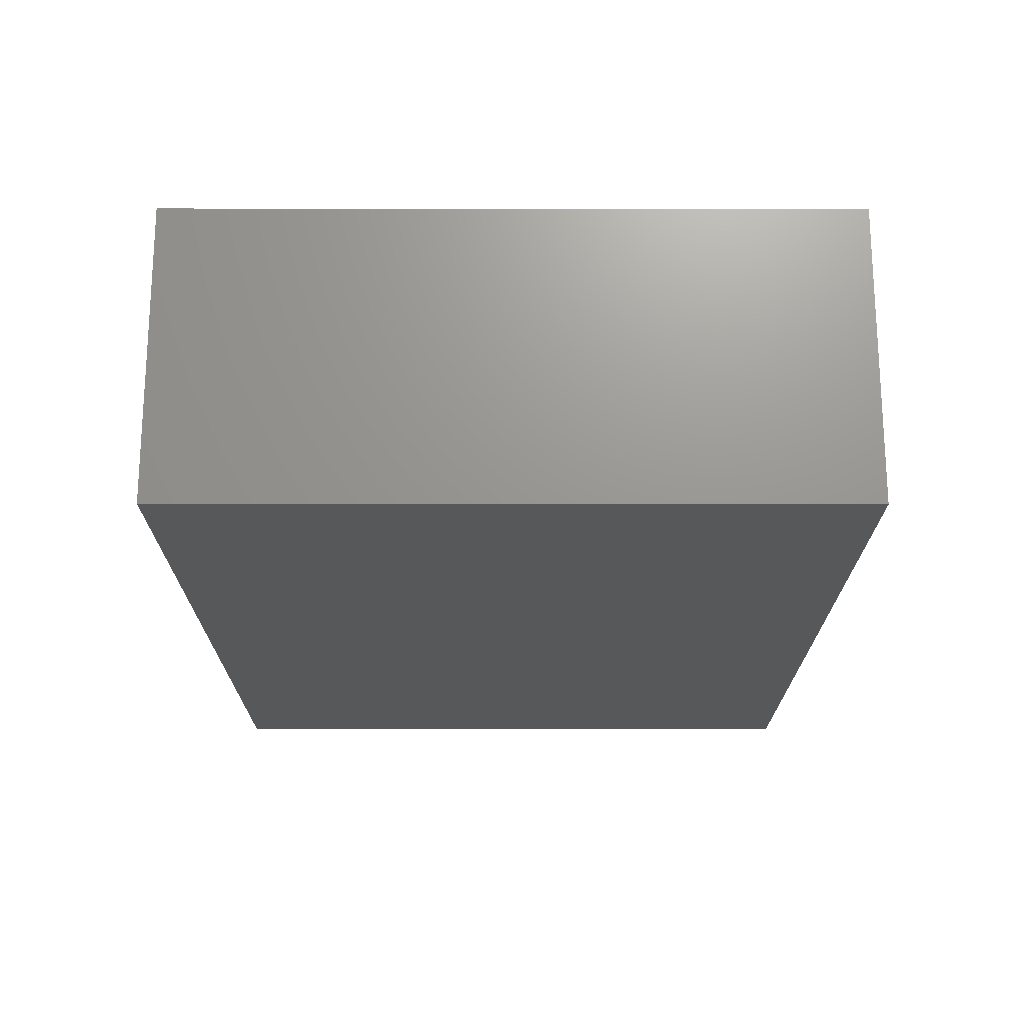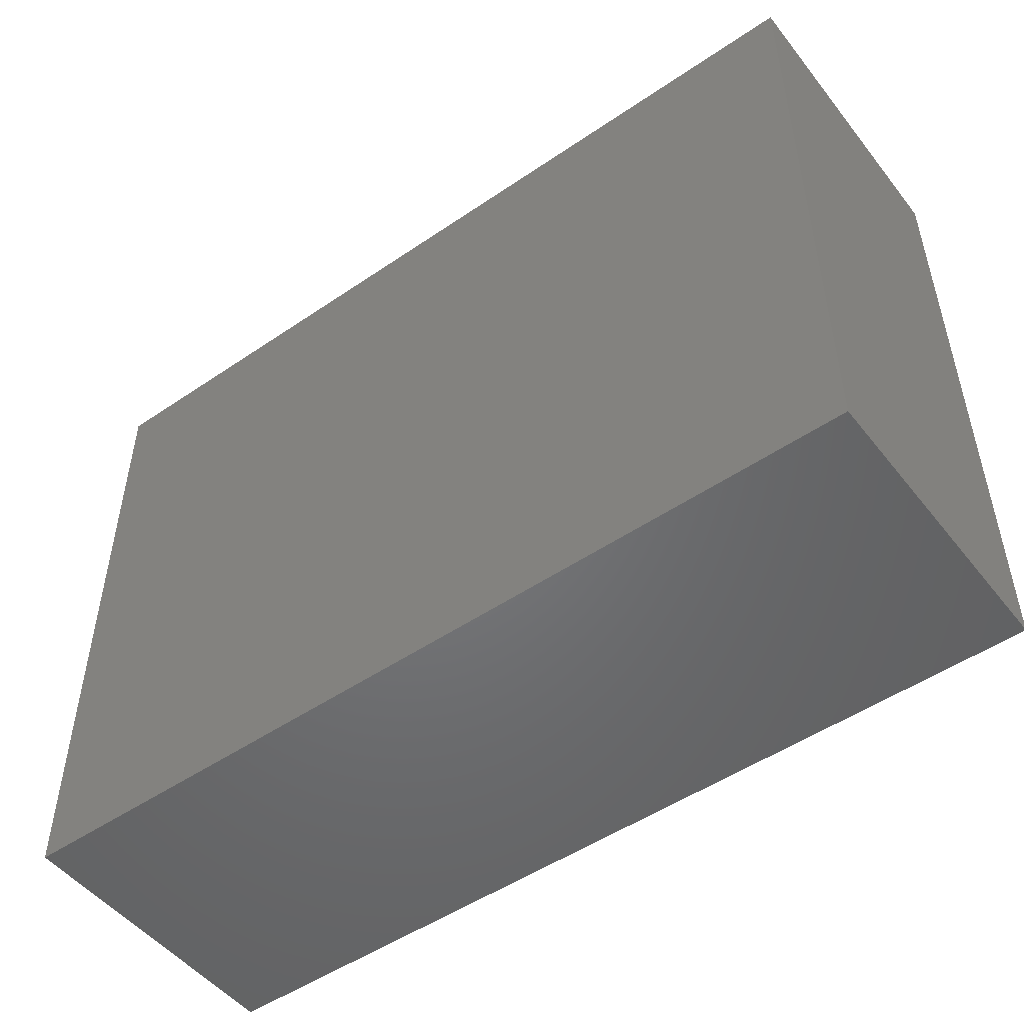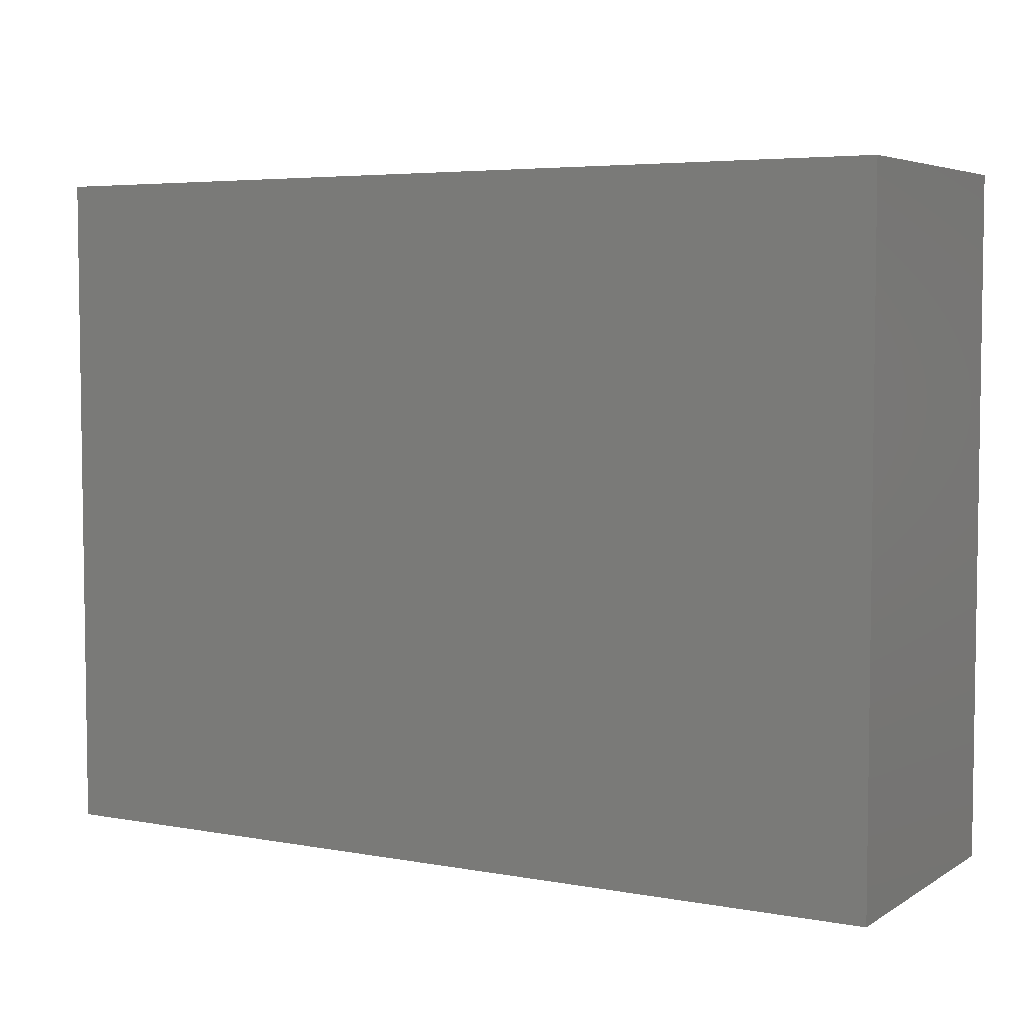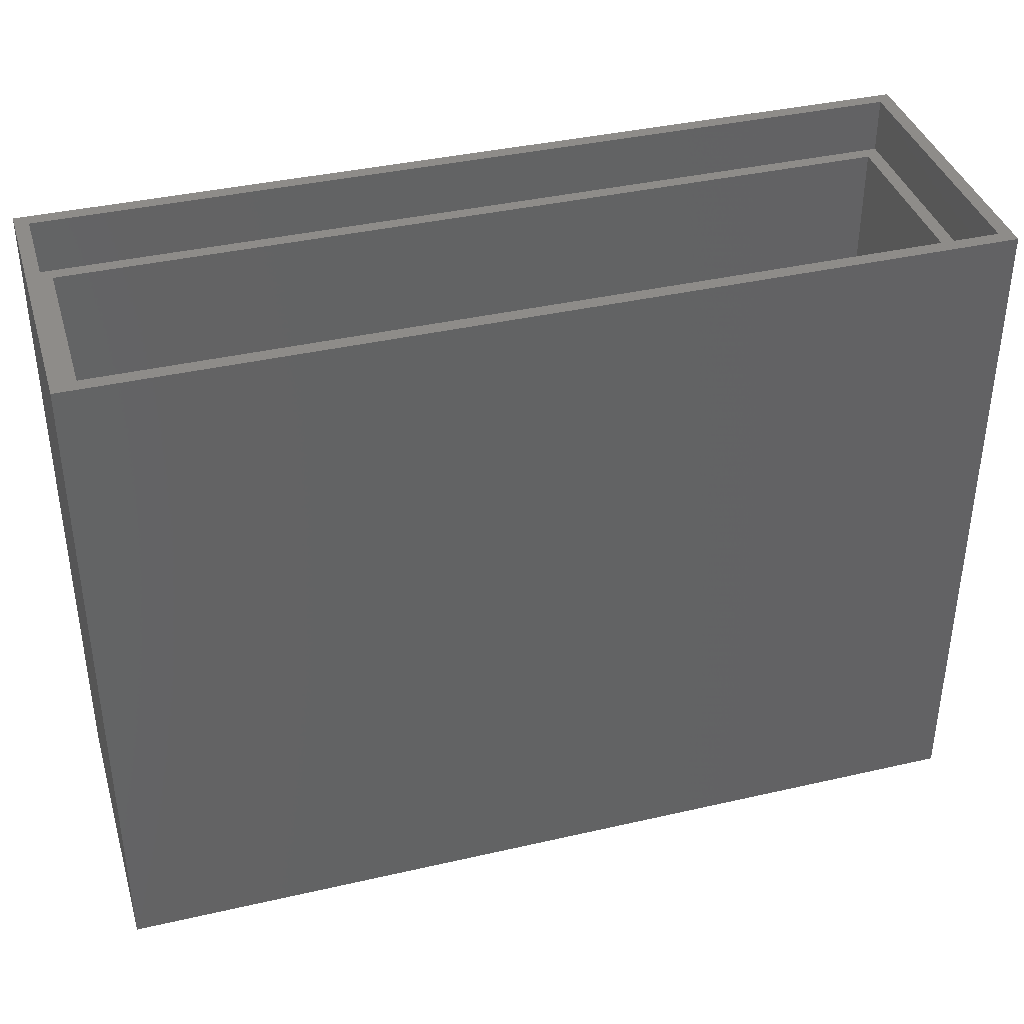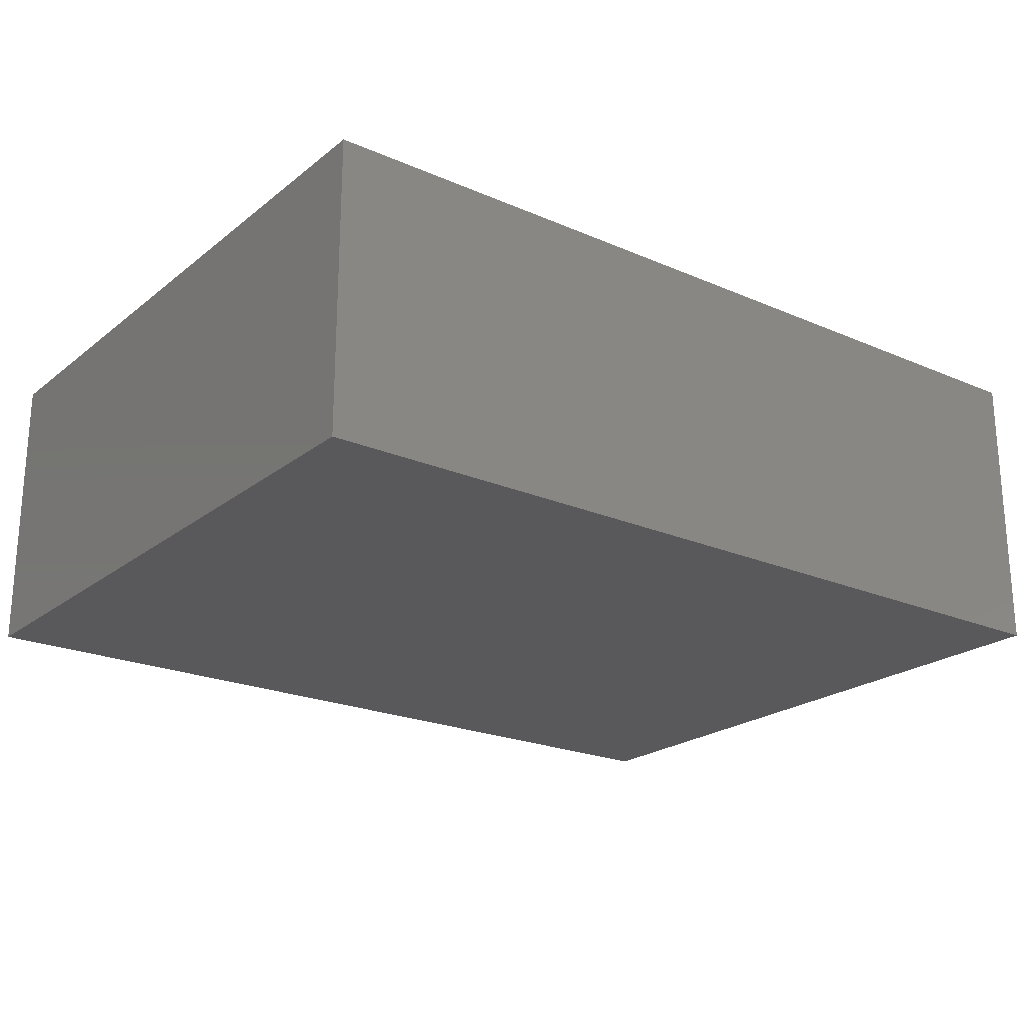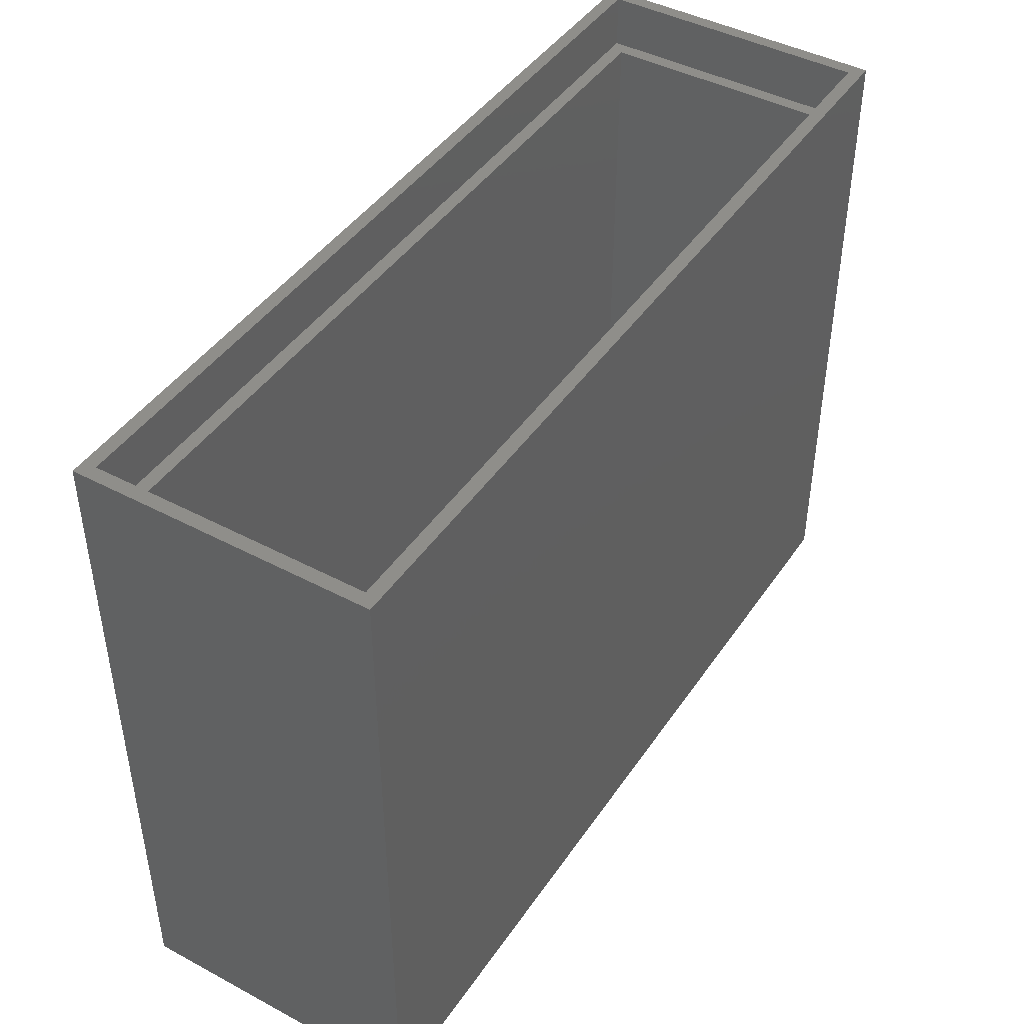
<metadata>
{"format":"stl","ext":"stl","renderer":"f3d","projection":"perspective","resolution":1024,"background":"white","views":[{"elev":-19.3,"azim":89.9,"up":"+Y"},{"elev":-50.2,"azim":36.8,"up":"+Z"},{"elev":5.0,"azim":-150.2,"up":"+Z"},{"elev":38.4,"azim":163.8,"up":"+Z"},{"elev":-22.1,"azim":143.1,"up":"+Y"},{"elev":44.1,"azim":-58.1,"up":"+Z"}]}
</metadata>
<code>
# stl→obj: 24 verts, 44 faces
v 0 0 0
v 0 22 50
v 0 22 0
v 0 0 50
v 66 22 50
v 65 21 50
v 66 0 50
v 1 21 50
v 1 1 50
v 65 1 50
v 66 22 0
v 66 0 0
v 2 2 46
v 2 20 2
v 2 20 46
v 2 2 2
v 64 2 2
v 64 20 46
v 64 20 2
v 64 2 46
v 1 21 46
v 1 1 46
v 65 1 46
v 65 21 46
f 1 2 3
f 2 1 4
f 5 6 7
f 5 8 6
f 8 2 9
f 2 8 5
f 10 7 6
f 9 7 10
f 9 4 7
f 4 9 2
f 7 11 5
f 11 7 12
f 11 2 5
f 2 11 3
f 1 11 12
f 11 1 3
f 1 7 4
f 7 1 12
f 13 14 15
f 14 13 16
f 17 18 19
f 18 17 20
f 14 18 15
f 18 14 19
f 14 17 19
f 17 14 16
f 17 13 20
f 13 17 16
f 9 21 8
f 21 9 22
f 23 6 24
f 6 23 10
f 24 18 23
f 24 15 18
f 15 21 13
f 21 15 24
f 20 23 18
f 13 23 20
f 13 22 23
f 22 13 21
f 23 9 10
f 9 23 22
f 21 6 8
f 6 21 24

</code>
